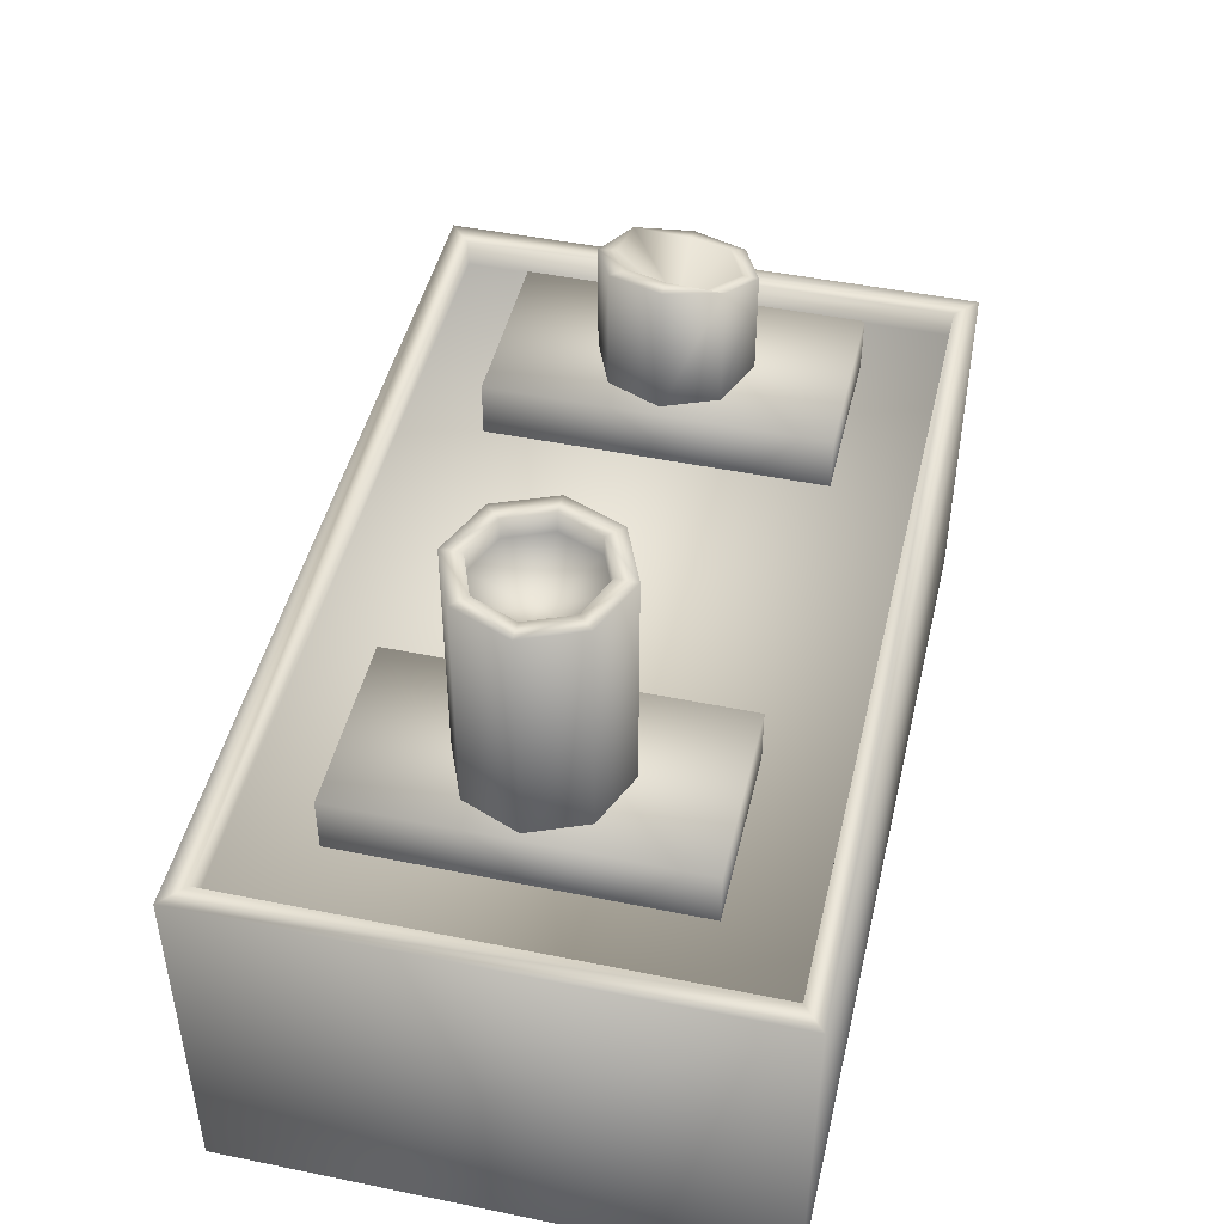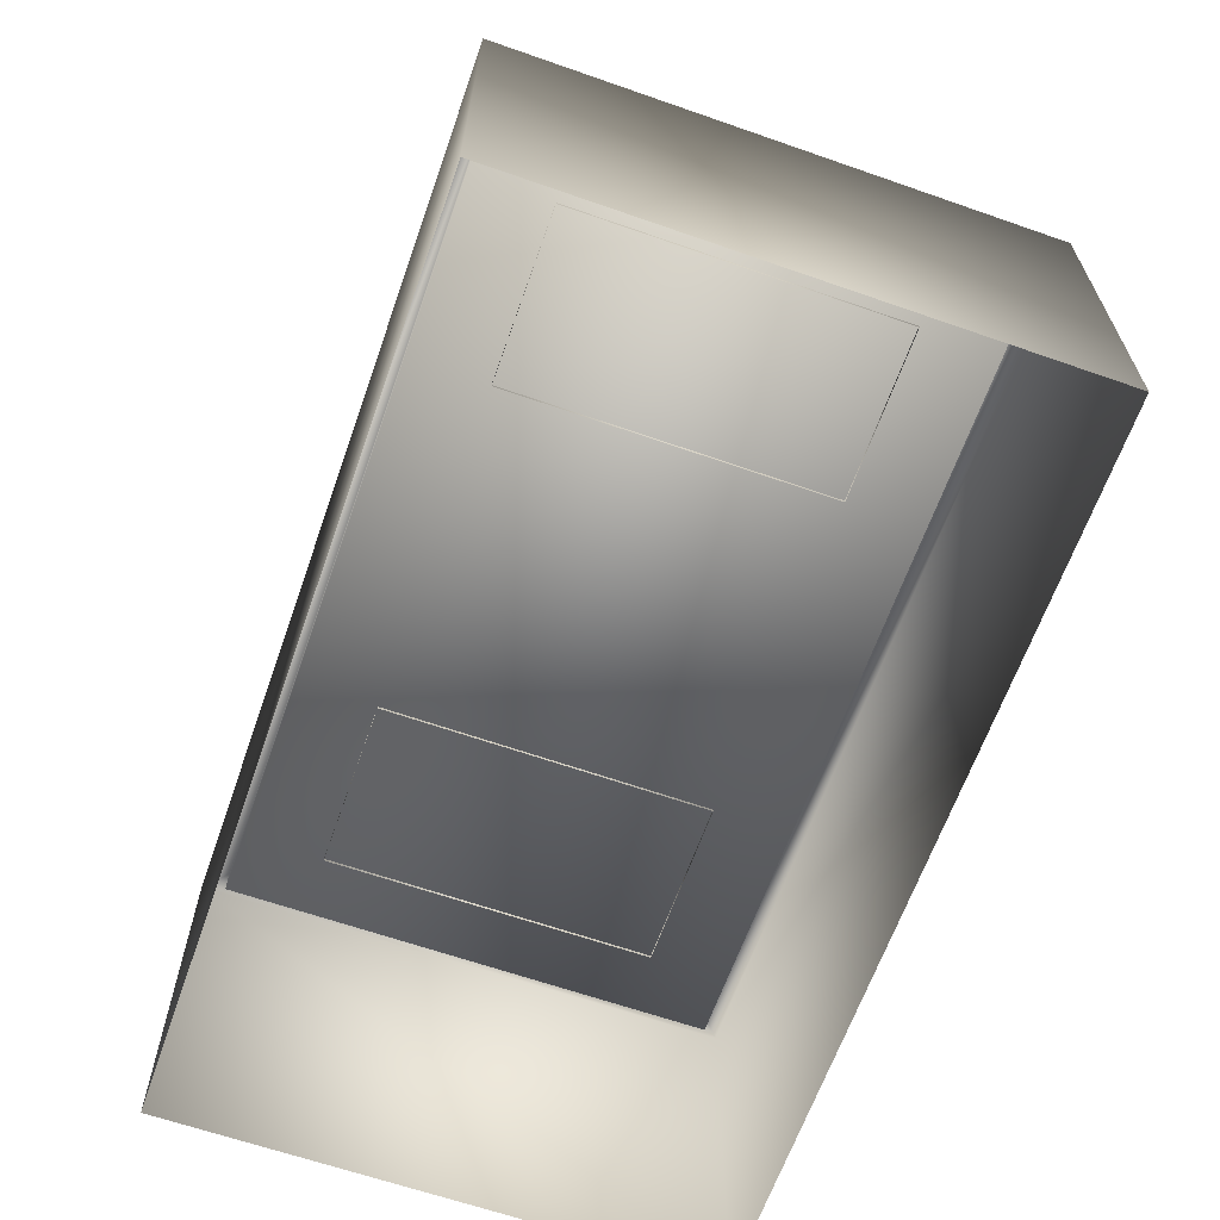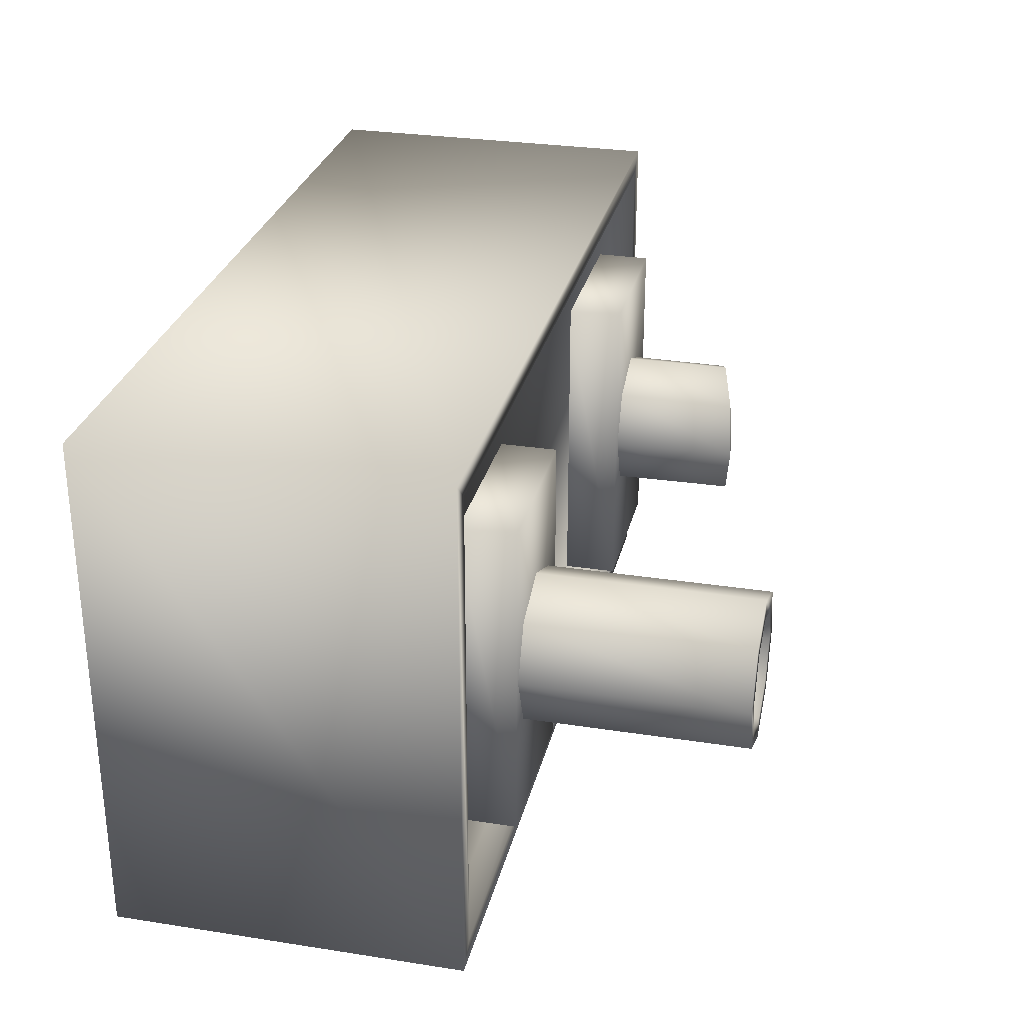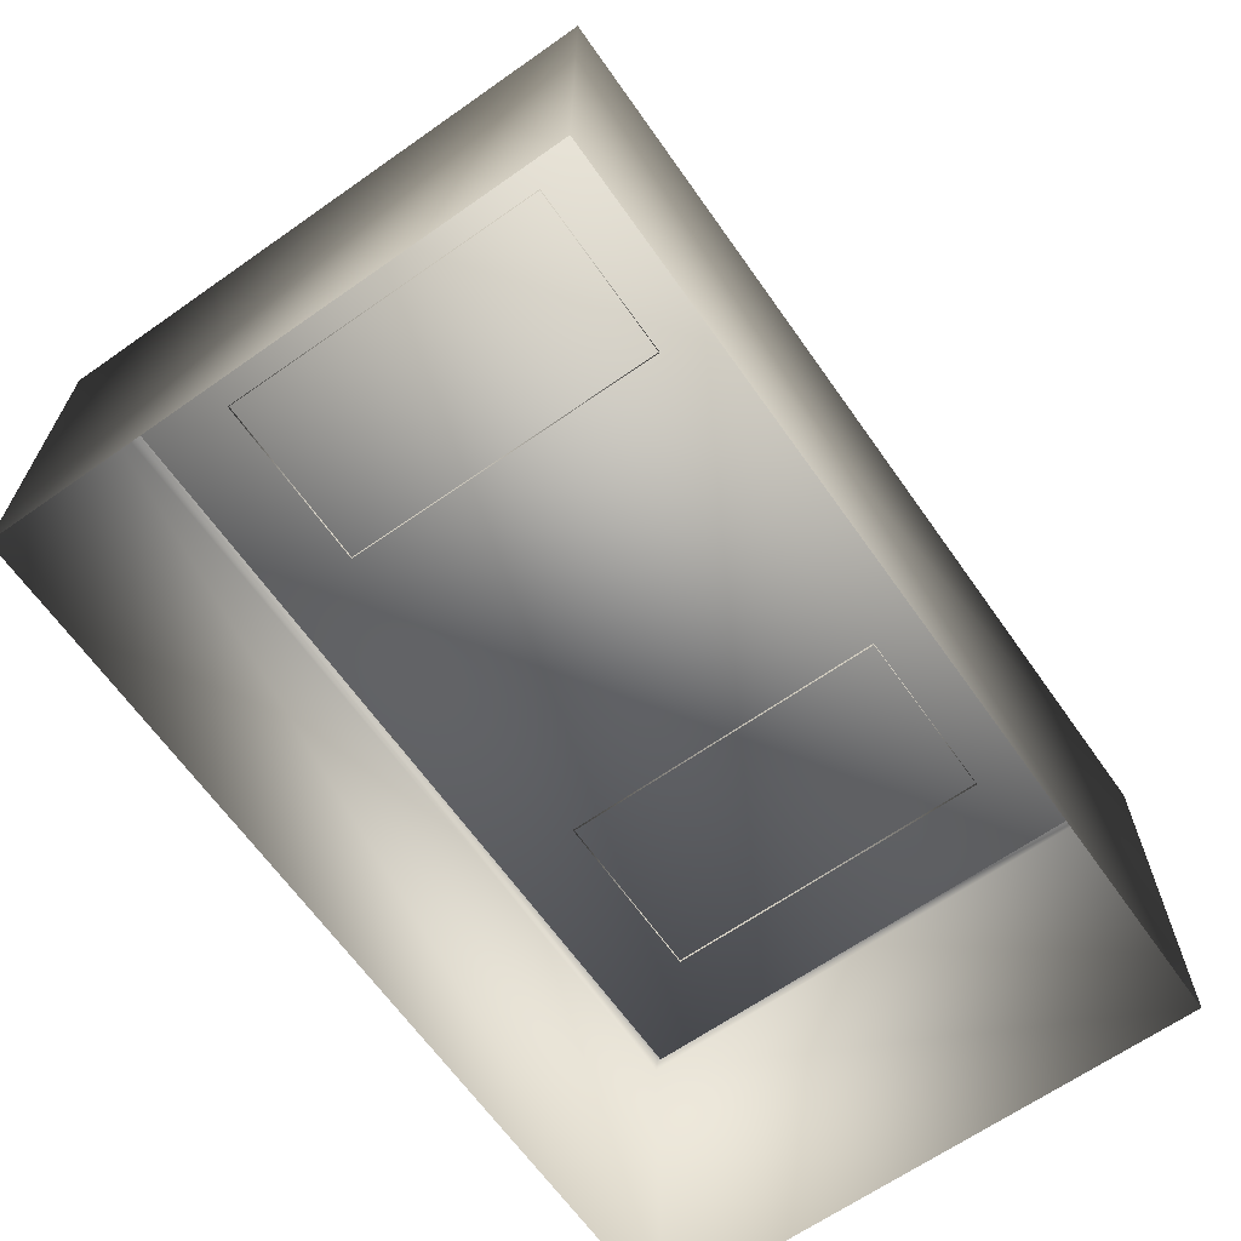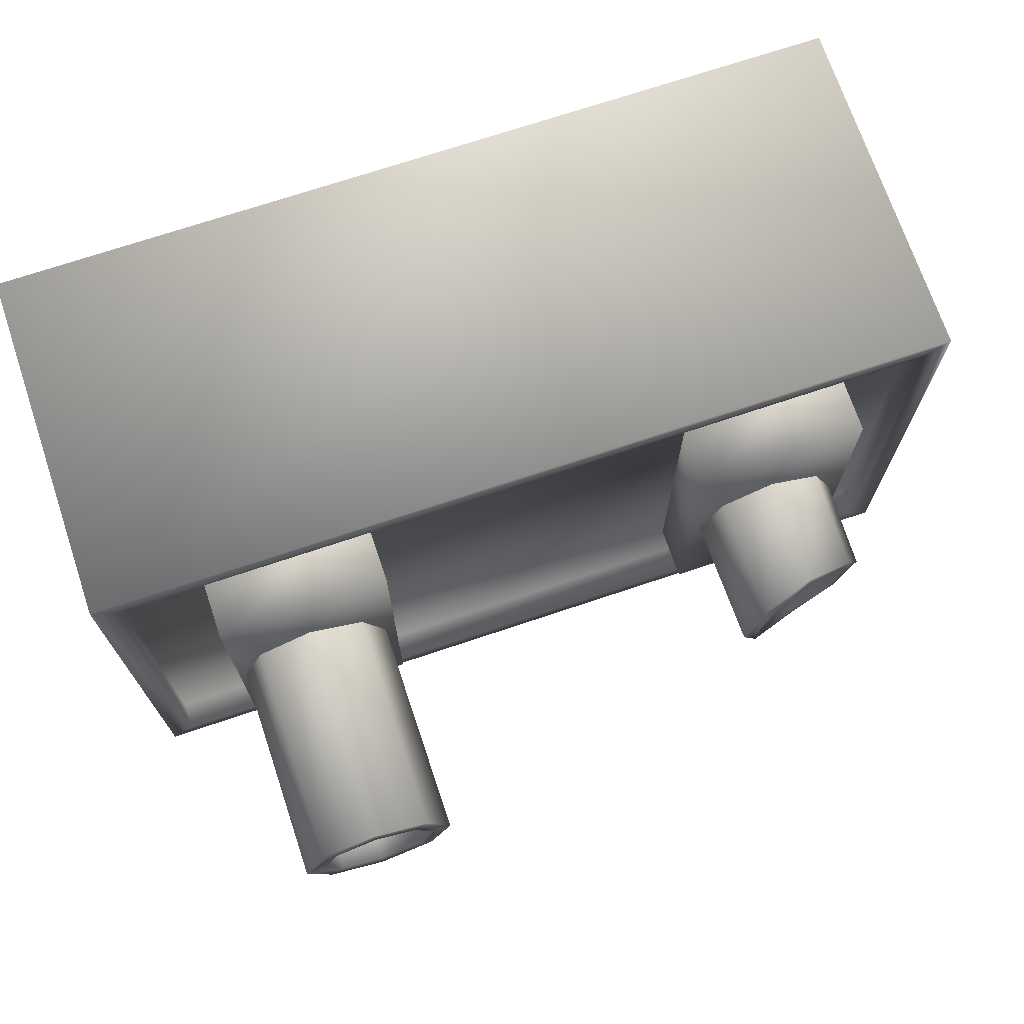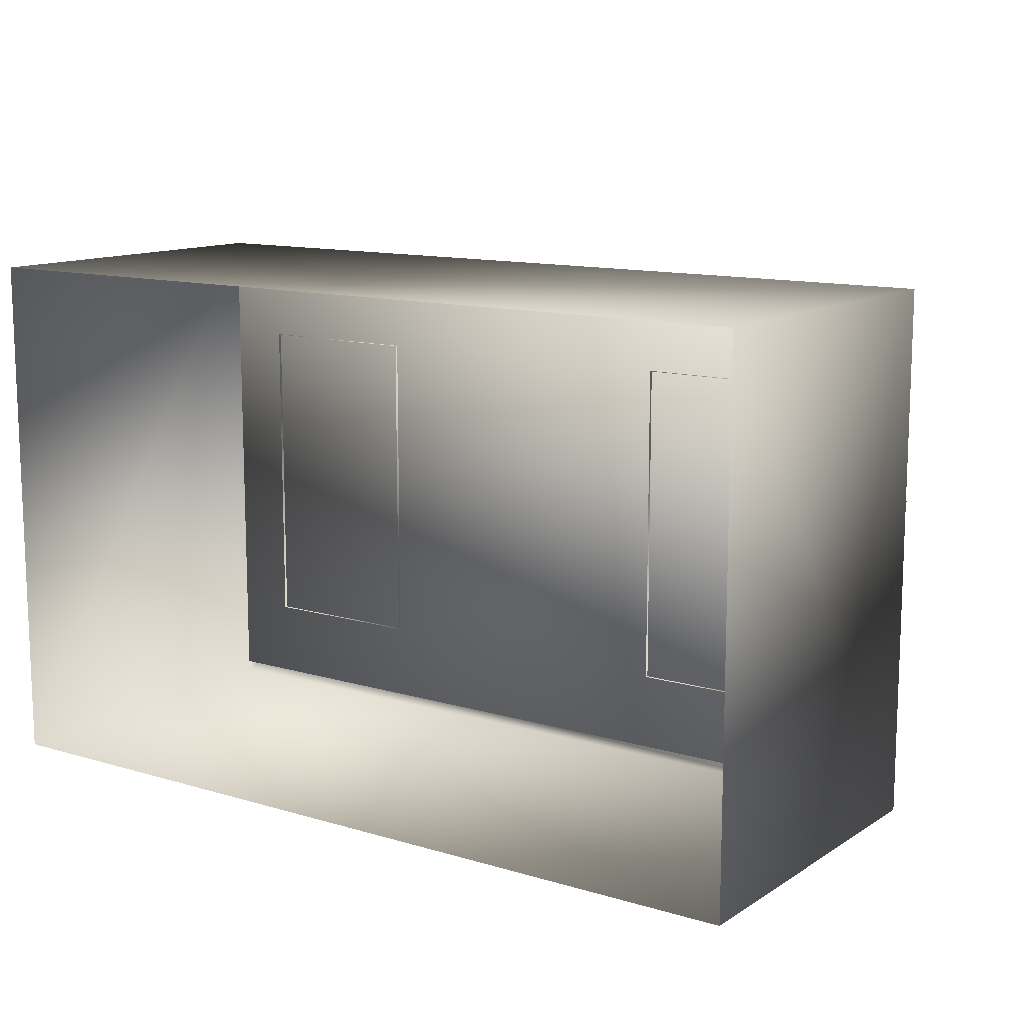
<metadata>
{"format":"obj","ext":"obj","renderer":"f3d","projection":"perspective","resolution":1024,"background":"white","views":[{"elev":46.5,"azim":103.1,"up":"+Y"},{"elev":-64.3,"azim":70.6,"up":"+Y"},{"elev":28.9,"azim":103.1,"up":"+Z"},{"elev":-65.3,"azim":-54.8,"up":"+Y"},{"elev":71.5,"azim":161.4,"up":"+Z"},{"elev":12.3,"azim":35.0,"up":"+Z"}]}
</metadata>
<code>
g fcbg_iceland_005_powerstation_06
v 5.818 1.671e-07 -3.535
v -5.818 4.767 -3.535
v -5.818 6.757e-07 -3.535
v 5.818 4.767 -3.535
v -5.507 4.767 -3.254
v 5.507 4.767 -3.254
v 5.818 4.767 3.535
v 5.507 4.767 3.254
v -5.818 4.767 3.535
v -5.818 6.757e-07 -3.535
v -5.818 -1.671e-07 3.535
v -5.507 4.767 3.254
v -5.507 4.402 -3.254
v -5.507 4.402 3.254
v 5.507 4.402 -3.254
v 5.507 4.402 3.254
v -5.818 -1.671e-07 3.535
v -5.818 4.767 3.535
v 5.818 4.767 3.535
v 5.818 -6.757e-07 3.535
v 5.818 -6.757e-07 3.535
v 5.818 4.767 3.535
v 5.818 4.767 -3.535
v 5.818 1.671e-07 -3.535
v 4.423 5.138 -2.199
v 4.423 5.138 2.199
v 2.115 5.138 2.199
v 2.115 5.138 -2.199
v 4.423 4.361 -2.199
v 2.115 4.361 -2.199
v 2.115 4.361 -2.199
v 2.115 4.361 2.199
v 4.423 5.138 2.199
v 4.423 4.361 2.199
v 2.115 4.361 2.199
v 2.115 5.138 2.199
v 4.423 5.138 -2.199
v 4.423 4.361 2.199
v 4.423 4.361 -2.199
v -2.351 5.138 -2.199
v -2.351 5.138 2.199
v -4.659 5.138 2.199
v -4.659 5.138 -2.199
v -2.351 4.361 -2.199
v -4.659 4.361 -2.199
v -4.659 4.361 -2.199
v -4.659 4.361 2.199
v -2.351 5.138 2.199
v -2.351 4.361 2.199
v -4.659 4.361 2.199
v -4.659 5.138 2.199
v -2.351 5.138 -2.199
v -2.351 4.361 2.199
v -2.351 4.361 -2.199
v 4.33 8.102 -0.02044
v 3.849 8.102 -0.5732
v 4.027 8.102 -0.7512
v 3.297 8.102 -1.054
v 4.078 8.102 -0.02044
v 3.849 8.102 0.5323
v 4.027 8.102 0.7103
v 3.297 8.102 1.013
v 3.291 8.102 -0.7873
v 2.748 8.102 -0.5627
v 2.566 8.102 -0.7512
v 3.849 7.834 -0.5732
v 3.291 7.834 -0.7873
v 3.291 7.513 -0.02044
v 4.078 7.834 -0.02044
v 2.748 7.834 -0.5627
v 3.849 7.834 0.5323
v 3.291 8.102 0.7464
v 2.524 7.834 -0.02044
v 2.748 8.102 0.5218
v 2.566 8.102 0.7103
v 2.263 8.102 -0.02044
v 3.291 7.834 0.7464
v 2.748 7.834 0.5218
v 2.524 8.102 -0.02044
v 2.566 5.086 -0.7512
v 3.297 5.086 -1.054
v 2.263 5.086 -0.02044
v 3.297 8.102 -1.054
v 2.566 8.102 0.7103
v 4.027 5.086 -0.7512
v 2.566 5.086 0.7103
v 4.027 8.102 -0.7512
v 3.297 8.102 1.013
v 4.33 5.086 -0.02044
v 3.297 5.086 1.013
v 4.33 8.102 -0.02044
v 4.027 8.102 0.7103
v 4.027 5.086 0.7103
v -3.491 5.972 -0.008315
v -4.257 6.385 -0.008945
v -4.044 6.454 -0.5472
v -4.172 6.492 0.6966
v -3.493 6.543 -0.798
v -3.493 6.644 0.7554
v -3.491 6.621 0.9886
v -2.985 6.798 0.5149
v -2.808 6.803 0.6966
v -2.782 6.85 -0.008945
v -2.53 6.879 -0.008315
v -2.81 6.797 -0.7133
v -3.491 6.532 -1.005
v -4.044 6.454 -0.5472
v -4.175 6.389 -0.7133
v -4.257 6.385 -0.008945
v -4.457 6.34 -0.008315
v -4.172 6.492 0.6966
v -2.786 5.081 -0.7133
v -2.494 5.081 -0.008315
v -3.491 5.081 -1.005
v -2.53 6.879 -0.008315
v -4.196 5.081 -0.7133
v -2.786 5.081 0.6966
v -4.488 5.081 -0.008315
v -2.808 6.803 0.6966
v -4.196 5.081 0.6966
v -3.491 5.081 0.9886
v -3.491 6.621 0.9886
g fcbg_iceland_005_powerstation_06_0
f 3 2 1
f 2 4 1
f 2 5 4
f 5 6 4
f 4 6 7
f 6 8 7
f 7 8 9
f 9 2 10
f 11 9 10
f 9 12 2
f 12 5 2
f 8 12 9
f 5 13 6
f 12 14 5
f 14 13 5
f 13 15 6
f 6 15 8
f 13 14 15
f 16 14 12
f 8 16 12
f 14 16 15
f 15 16 8
f 19 18 17
f 20 19 17
f 23 22 21
f 24 23 21
f 27 26 25
f 28 27 25
f 25 29 28
f 29 30 28
f 28 31 27
f 31 32 27
f 35 34 33
f 36 35 33
f 33 38 37
f 38 39 37
f 42 41 40
f 43 42 40
f 40 44 43
f 44 45 43
f 43 46 42
f 46 47 42
f 50 49 48
f 51 50 48
f 48 53 52
f 53 54 52
f 57 56 55
f 56 57 58
f 56 59 55
f 59 60 55
f 60 61 55
f 61 60 62
f 63 56 58
f 64 63 58
f 65 64 58
f 56 66 59
f 63 67 56
f 67 66 56
f 68 66 67
f 66 69 59
f 59 69 60
f 68 69 66
f 70 67 63
f 64 70 63
f 67 70 68
f 69 71 60
f 68 71 69
f 60 72 62
f 60 71 72
f 73 70 64
f 70 73 68
f 72 74 62
f 74 75 62
f 76 75 74
f 71 77 72
f 68 77 71
f 72 77 74
f 68 78 77
f 68 73 78
f 77 78 74
f 79 73 64
f 78 73 79
f 74 78 79
f 79 76 74
f 79 64 65
f 76 79 65
f 76 65 80
f 80 65 81
f 82 76 80
f 65 83 81
f 84 76 82
f 81 83 85
f 86 84 82
f 83 87 85
f 88 84 86
f 85 87 89
f 90 88 86
f 87 91 89
f 92 88 90
f 89 91 93
f 93 92 90
f 91 92 93
f 96 95 94
f 94 95 97
f 98 96 94
f 94 97 99
f 100 99 97
f 101 99 100
f 94 99 101
f 102 101 100
f 103 101 102
f 94 101 103
f 104 103 102
f 105 103 104
f 94 103 105
f 98 94 105
f 98 105 106
f 98 106 107
f 106 108 107
f 107 108 109
f 108 110 109
f 109 110 111
f 106 105 112
f 112 105 113
f 114 106 112
f 108 106 114
f 105 115 113
f 116 108 114
f 110 108 116
f 113 115 117
f 118 110 116
f 111 110 118
f 115 119 117
f 120 111 118
f 117 119 121
f 122 111 120
f 119 122 121
f 121 122 120

</code>
